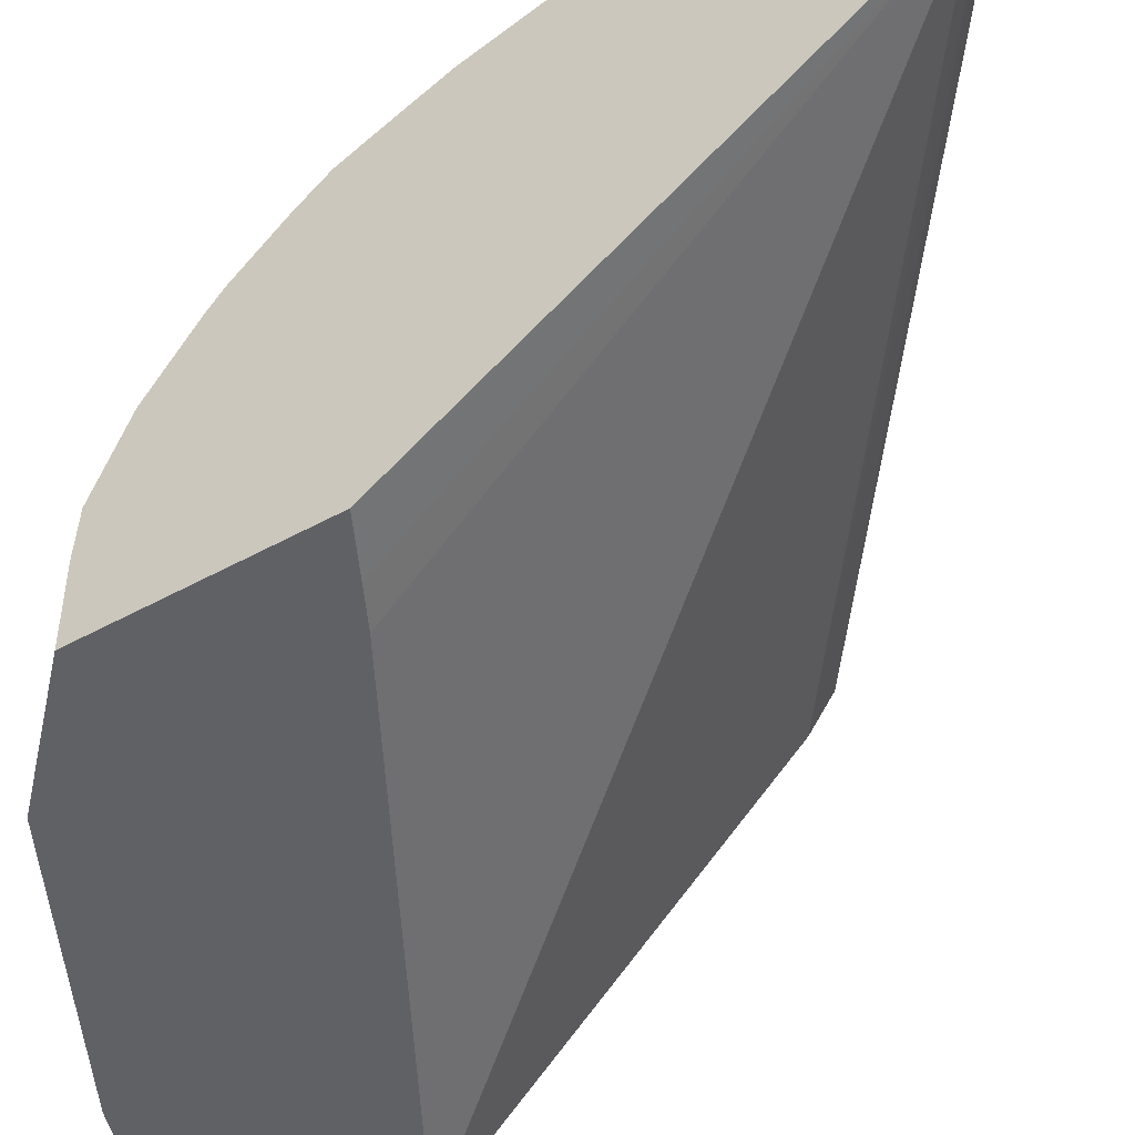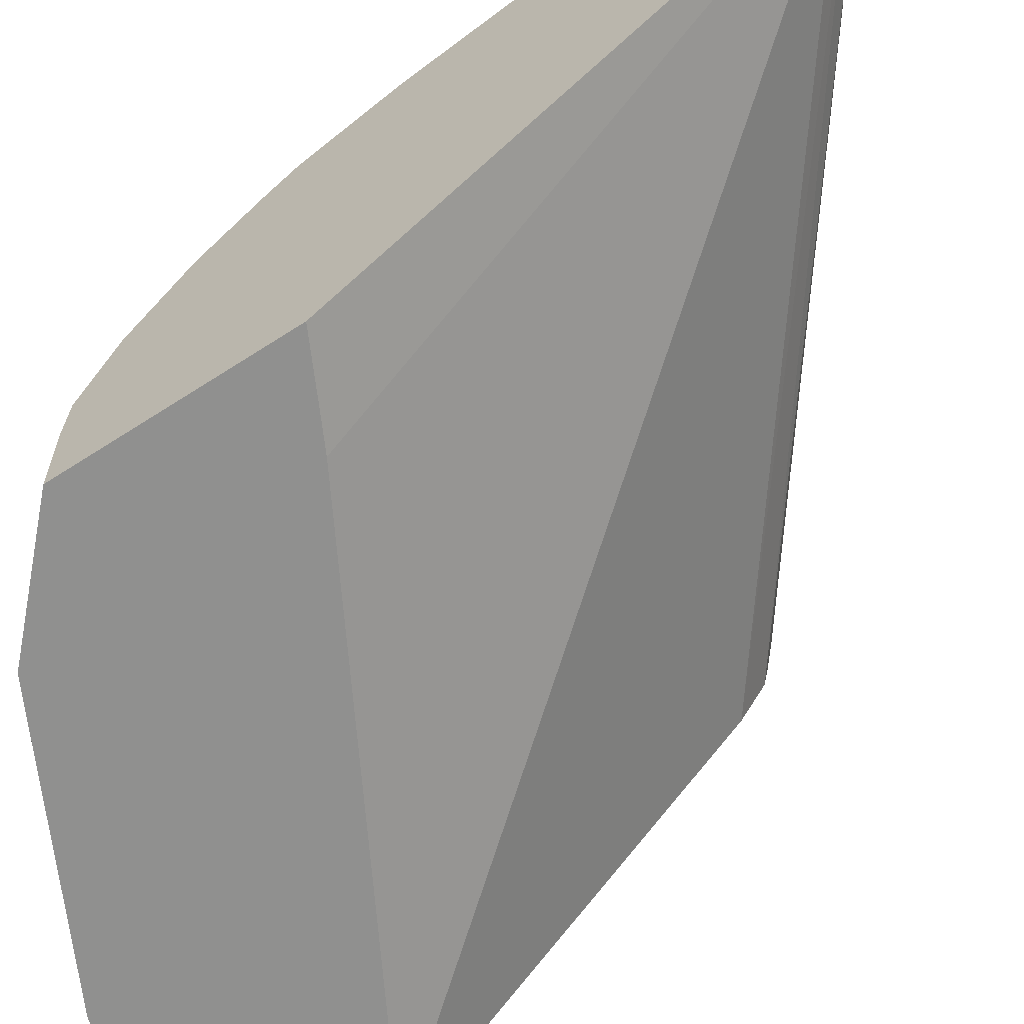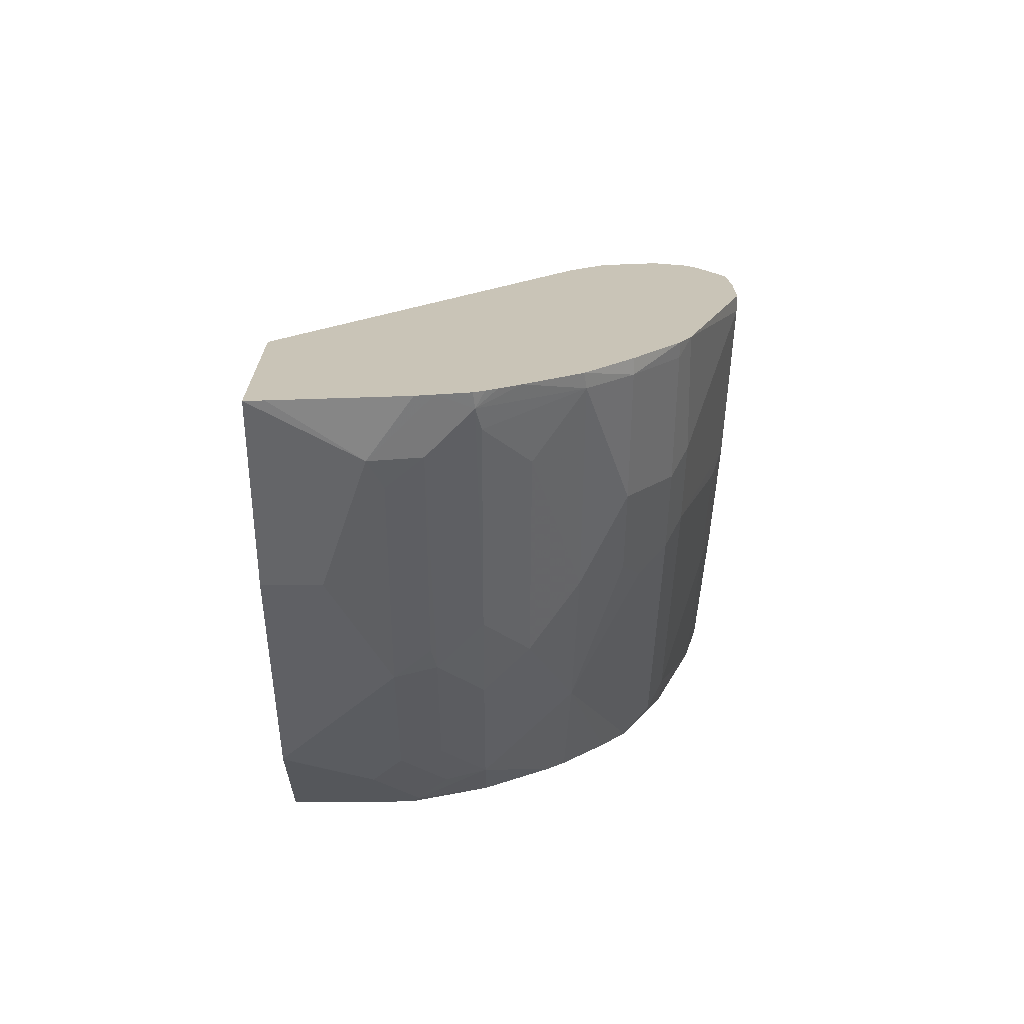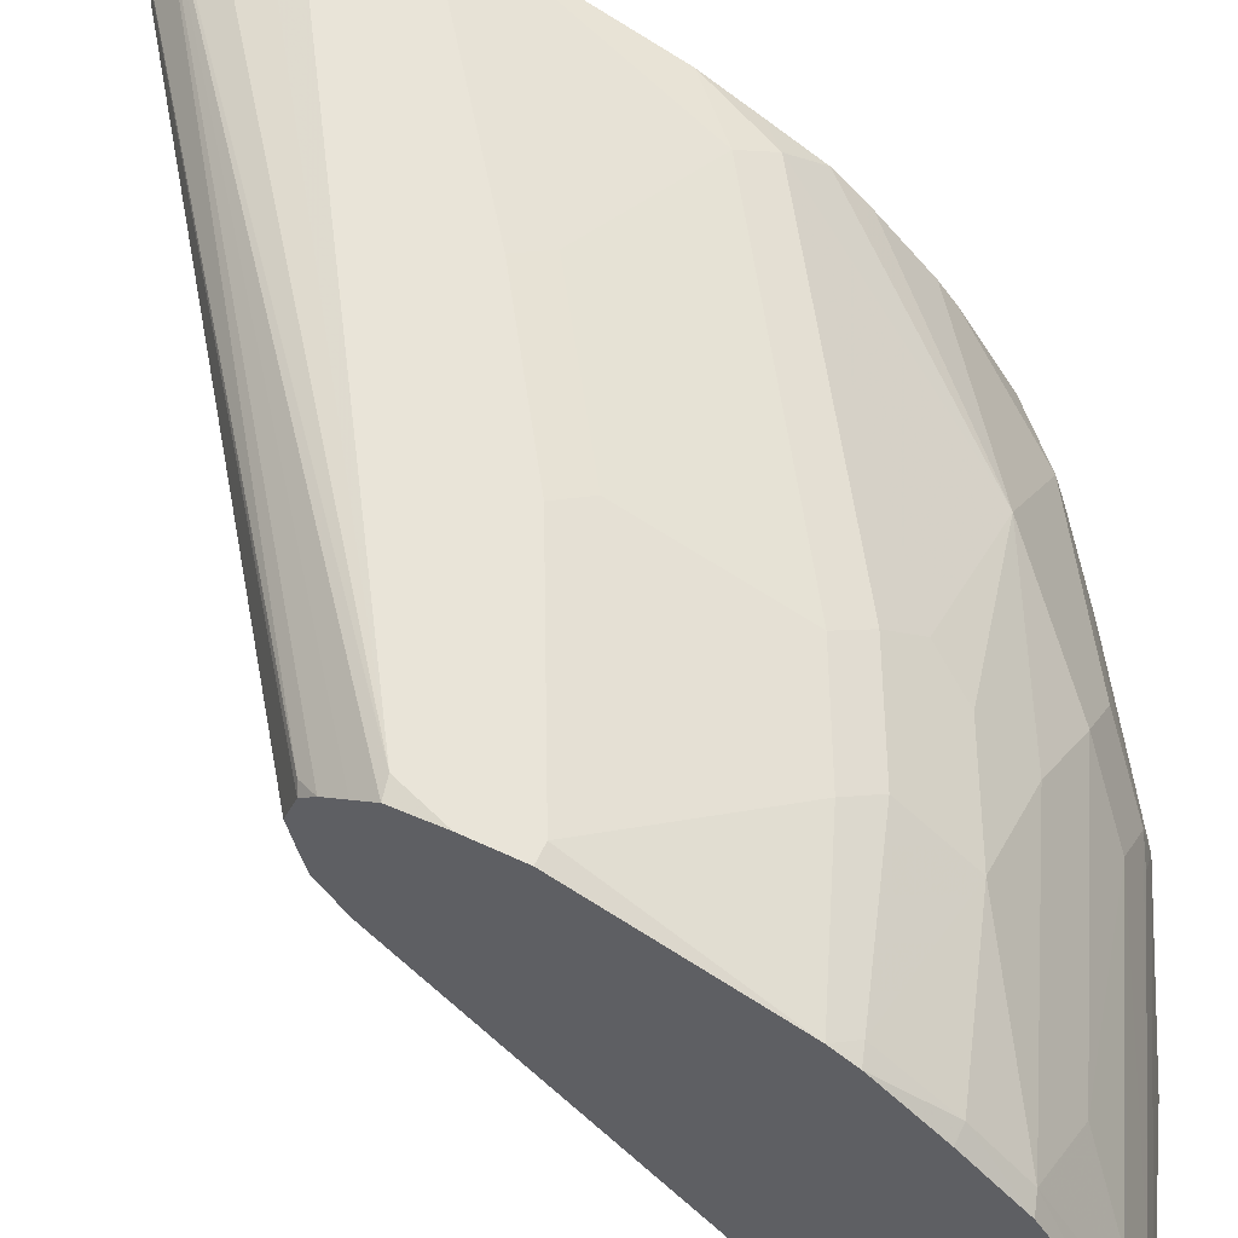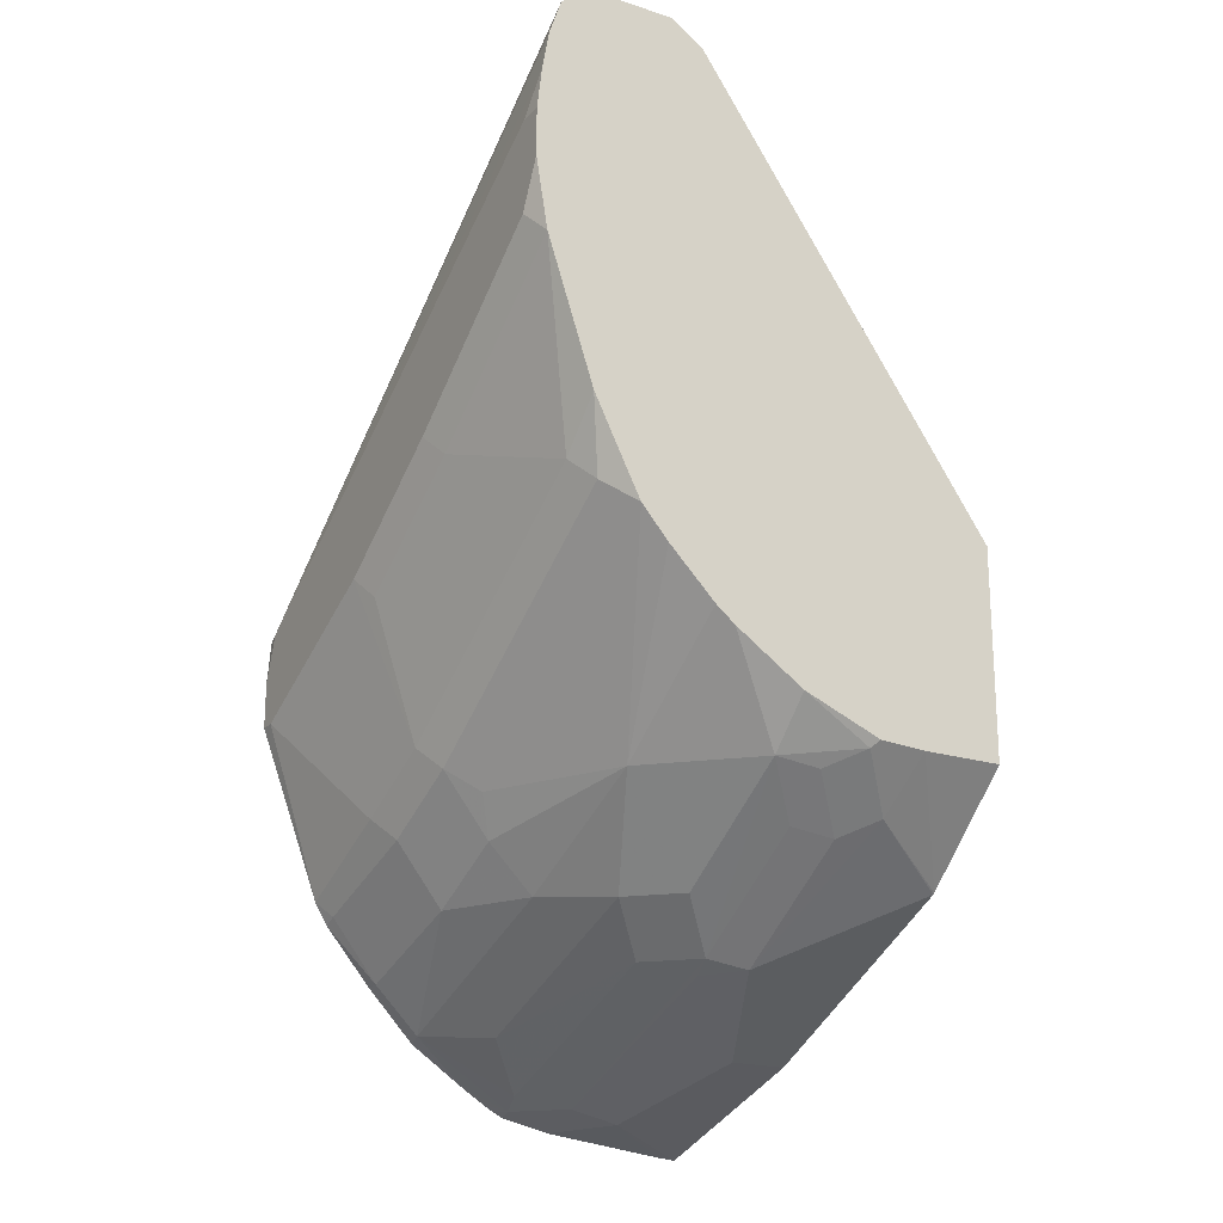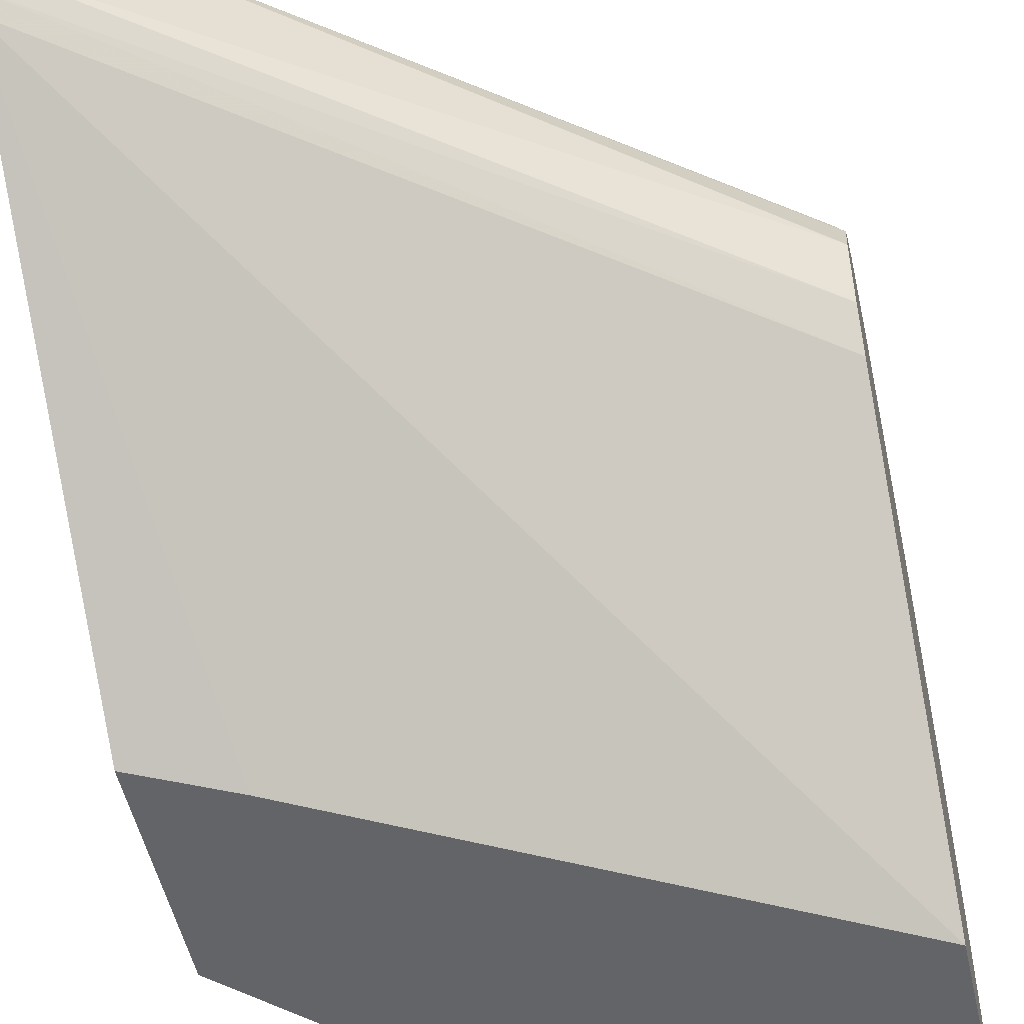
<metadata>
{"format":"obj","ext":"obj","renderer":"f3d","projection":"perspective","resolution":1024,"background":"white","views":[{"elev":-49.7,"azim":-58.7,"up":"+Y"},{"elev":-65.5,"azim":-56.9,"up":"+Y"},{"elev":-70.1,"azim":89.8,"up":"+Z"},{"elev":60.4,"azim":115.5,"up":"+Y"},{"elev":-19.9,"azim":-120.7,"up":"+Z"},{"elev":-51.3,"azim":12.4,"up":"+Y"}]}
</metadata>
<code>
v -0.3106 0.2614 -0.6719
v -0.3106 0.2425 -0.6753
v -0.3106 0.262 -0.6721
v -0.3111 0.2616 -0.6716
v -0.562 0.2756 -0.4879
v -0.562 0.2332 -0.4879
v -0.3106 0.2341 -0.6771
v -0.3106 0.2773 -0.6771
v -0.562 0.2863 -0.4985
v -0.3146 0.2792 -0.6752
v -0.562 0.2247 -0.4932
v -0.3106 0.2179 -0.6883
v -0.3106 0.2832 -0.6831
v -0.562 0.2864 -0.4986
v -0.3106 0.2894 -0.6924
v -0.3106 0.2954 -0.7014
v -0.3182 0.2969 -0.6999
v -0.562 0.2175 -0.4984
v -0.3106 0.07879 -0.8309
v -0.562 0.2916 -0.5144
v -0.3106 0.2969 -0.7211
v -0.5514 0.2969 -0.5514
v -0.562 0.2948 -0.5324
v -0.562 0.07879 -0.6946
v -0.5393 0.07879 -0.7059
v -0.5231 0.07879 -0.714
v -0.3106 0.07879 -0.9218
v -0.3106 0.2969 -0.7423
v -0.562 0.2969 -0.5514
v -0.562 0.07879 -0.7901
v -0.403 0.07879 -0.8908
v -0.403 0.1061 -0.8908
v -0.3394 0.1273 -0.912
v -0.3106 0.08782 -0.921
v -0.3182 0.2969 -0.7423
v -0.3106 0.2681 -0.8196
v -0.562 0.2969 -0.5727
v -0.562 0.1167 -0.7901
v -0.5158 0.07879 -0.8341
v -0.5019 0.07879 -0.8413
v -0.5019 0.09192 -0.8413
v -0.4595 0.1343 -0.8625
v -0.3394 0.1511 -0.9067
v -0.3182 0.1485 -0.912
v -0.3106 0.1475 -0.9138
v -0.3535 0.1343 -0.9049
v -0.403 0.2969 -0.6999
v -0.3712 0.2704 -0.7953
v -0.3106 0.2621 -0.8296
v -0.3182 0.2624 -0.8271
v -0.5514 0.2969 -0.5939
v -0.562 0.2916 -0.6045
v -0.562 0.1386 -0.7887
v -0.5373 0.1202 -0.813
v -0.515 0.07879 -0.8347
v -0.4454 0.1511 -0.8642
v -0.5231 0.1343 -0.82
v -0.456 0.1538 -0.859
v -0.3182 0.1723 -0.9067
v -0.4348 0.175 -0.859
v -0.3106 0.156 -0.912
v -0.4136 0.2704 -0.7741
v -0.4136 0.2916 -0.7105
v -0.4666 0.2969 -0.6575
v -0.3818 0.2624 -0.8059
v -0.3106 0.2404 -0.8554
v -0.3182 0.2404 -0.8554
v -0.3818 0.2404 -0.8342
v -0.4772 0.2916 -0.6681
v -0.5408 0.2704 -0.6893
v -0.562 0.2704 -0.6681
v -0.562 0.175 -0.7742
v -0.5585 0.1414 -0.7918
v -0.5444 0.1556 -0.7988
v -0.5196 0.1538 -0.8165
v -0.5408 0.175 -0.7953
v -0.4772 0.175 -0.8377
v -0.3288 0.175 -0.9014
v -0.3182 0.2191 -0.8766
v -0.3106 0.1917 -0.8967
v -0.3106 0.1817 -0.9029
v -0.3106 0.1764 -0.906
v -0.3106 0.1714 -0.9085
v -0.456 0.1962 -0.8377
v -0.35 0.1962 -0.8802
v -0.4242 0.2624 -0.7847
v -0.3106 0.2179 -0.8791
v -0.4242 0.2191 -0.8342
v -0.4242 0.2404 -0.813
v -0.5514 0.2624 -0.6999
v -0.562 0.2598 -0.6894
v -0.562 0.2068 -0.7529
v -0.4984 0.2174 -0.7953
v -0.4348 0.2492 -0.7953
v -0.562 0.2492 -0.7105
v -0.562 0.2545 -0.6999
v -0.562 0.2156 -0.7458
v -0.562 0.2368 -0.7246
f 47 62 63
f 44 61 45
f 48 86 62
f 48 65 86
f 47 63 69
f 47 69 64
f 49 66 67
f 48 50 65
f 49 67 50
f 33 42 46
f 50 68 65
f 51 64 52
f 52 64 69
f 52 69 70
f 52 70 71
f 53 72 73
f 53 73 54
f 54 73 74
f 44 59 61
f 54 74 57
f 50 67 68
f 43 60 59
f 35 48 62
f 43 56 58
f 57 74 75
f 33 46 43
f 35 36 48
f 35 62 47
f 36 49 50
f 36 50 48
f 37 51 52
f 38 53 54
f 38 54 39
f 43 58 60
f 39 54 55
f 41 55 54
f 41 54 42
f 42 56 43
f 42 43 46
f 42 54 57
f 42 57 75
f 42 75 58
f 42 58 56
f 43 59 44
f 40 55 41
f 58 75 76
f 89 93 94
f 58 77 60
f 73 76 74
f 74 76 75
f 76 92 93
f 76 93 77
f 77 93 84
f 78 85 79
f 79 87 80
f 79 85 88
f 84 88 85
f 84 93 88
f 86 89 94
f 86 94 90
f 88 93 89
f 33 45 34
f 90 95 96
f 90 96 91
f 90 94 93
f 90 93 95
f 92 97 93
f 93 97 98
f 93 98 95
f 72 76 73
f 58 76 77
f 72 92 76
f 70 90 71
f 59 78 79
f 59 79 80
f 59 80 81
f 59 81 82
f 59 82 83
f 59 83 61
f 59 60 78
f 60 77 84
f 60 84 85
f 60 85 78
f 62 86 90
f 62 90 70
f 62 70 63
f 63 70 69
f 65 68 89
f 65 89 86
f 66 87 67
f 67 87 79
f 67 79 68
f 68 79 88
f 68 88 89
f 71 90 91
f 33 44 45
f 19 30 39
f 32 42 33
f 1 5 6
f 1 6 2
f 2 6 7
f 3 8 4
f 4 8 5
f 5 9 14
f 5 14 20
f 5 20 23
f 5 23 29
f 1 4 5
f 5 29 37
f 5 52 71
f 5 71 91
f 5 91 96
f 5 96 95
f 5 95 98
f 5 98 97
f 5 97 92
f 5 92 72
f 5 72 53
f 5 37 52
f 5 53 38
f 1 3 4
f 33 43 44
f 1 2 7
f 1 7 12
f 1 12 19
f 1 19 27
f 1 27 34
f 1 34 45
f 1 45 61
f 1 61 83
f 1 83 82
f 1 8 3
f 1 82 81
f 1 80 87
f 1 87 66
f 1 66 49
f 1 49 36
f 1 36 28
f 1 28 21
f 1 21 16
f 1 16 15
f 1 15 13
f 1 81 80
f 5 38 30
f 1 13 8
f 5 24 18
f 17 23 20
f 18 24 25
f 18 25 26
f 18 26 19
f 19 26 25
f 19 25 24
f 19 24 30
f 19 39 55
f 19 55 40
f 17 22 23
f 19 31 27
f 27 31 32
f 27 32 33
f 27 33 34
f 28 36 35
f 30 38 39
f 31 40 41
f 31 41 32
f 32 41 42
f 5 30 24
f 22 29 23
f 17 29 22
f 19 40 31
f 17 51 37
f 5 18 11
f 17 37 29
f 5 11 6
f 5 8 10
f 5 10 9
f 6 11 7
f 7 11 12
f 9 10 13
f 9 13 15
f 9 15 16
f 9 16 17
f 8 13 10
f 9 17 14
f 17 64 51
f 17 35 47
f 17 28 35
f 17 21 28
f 17 47 64
f 14 17 20
f 12 18 19
f 11 18 12
f 16 21 17

</code>
